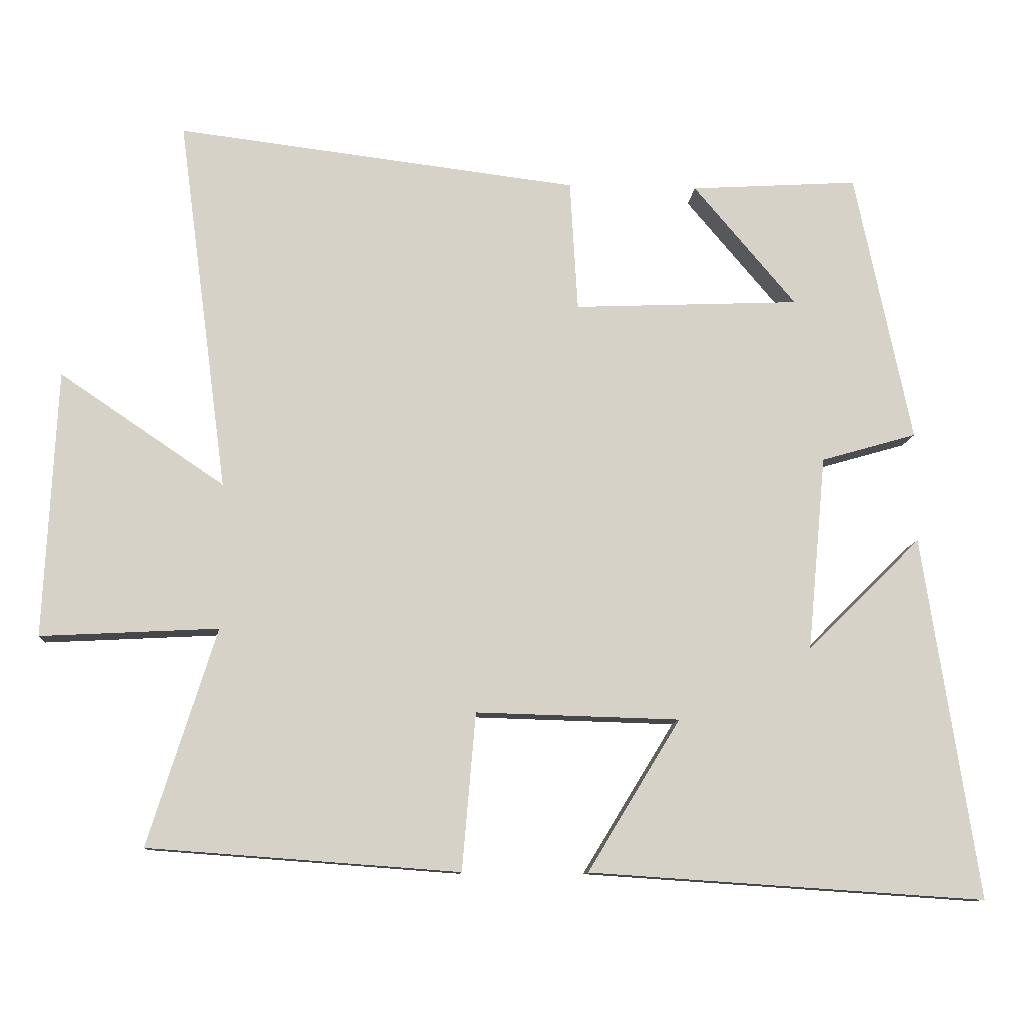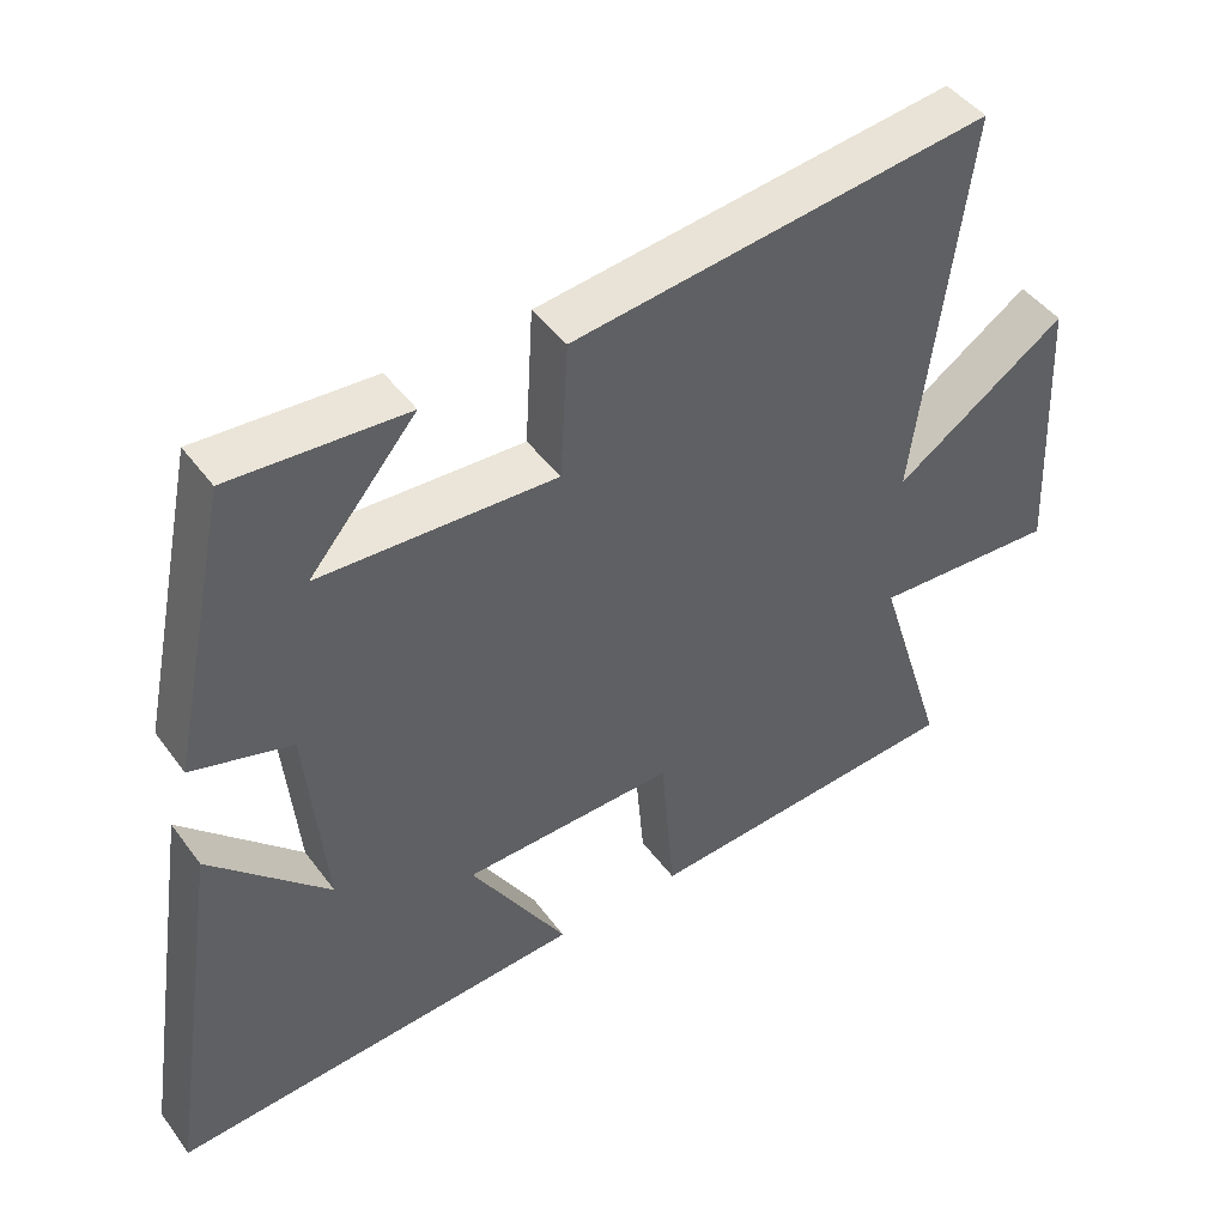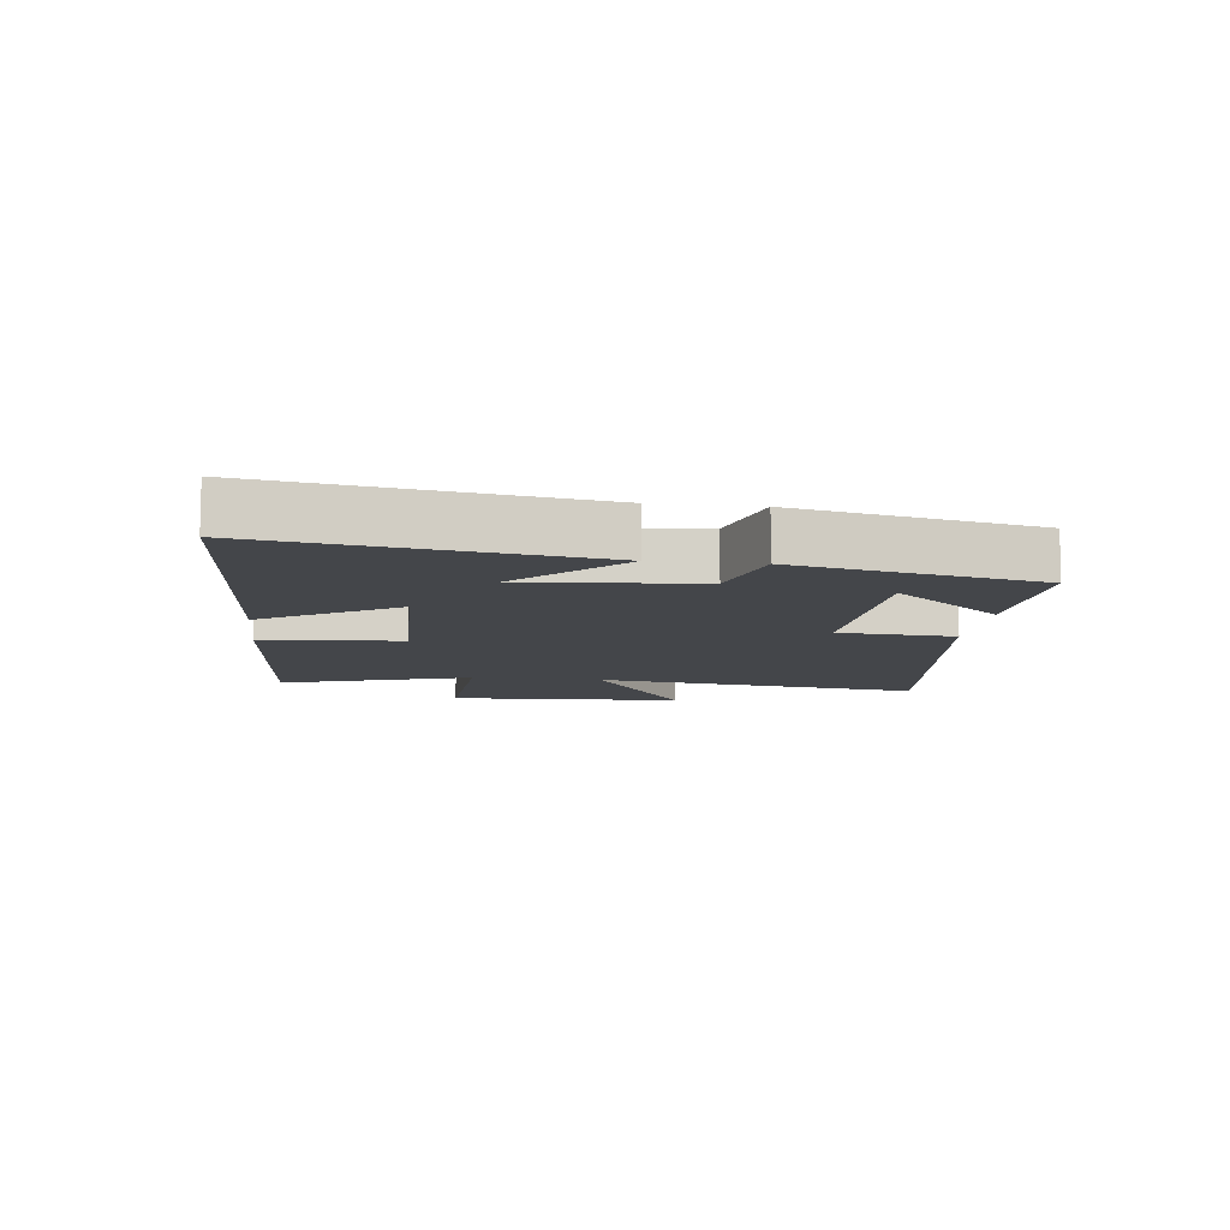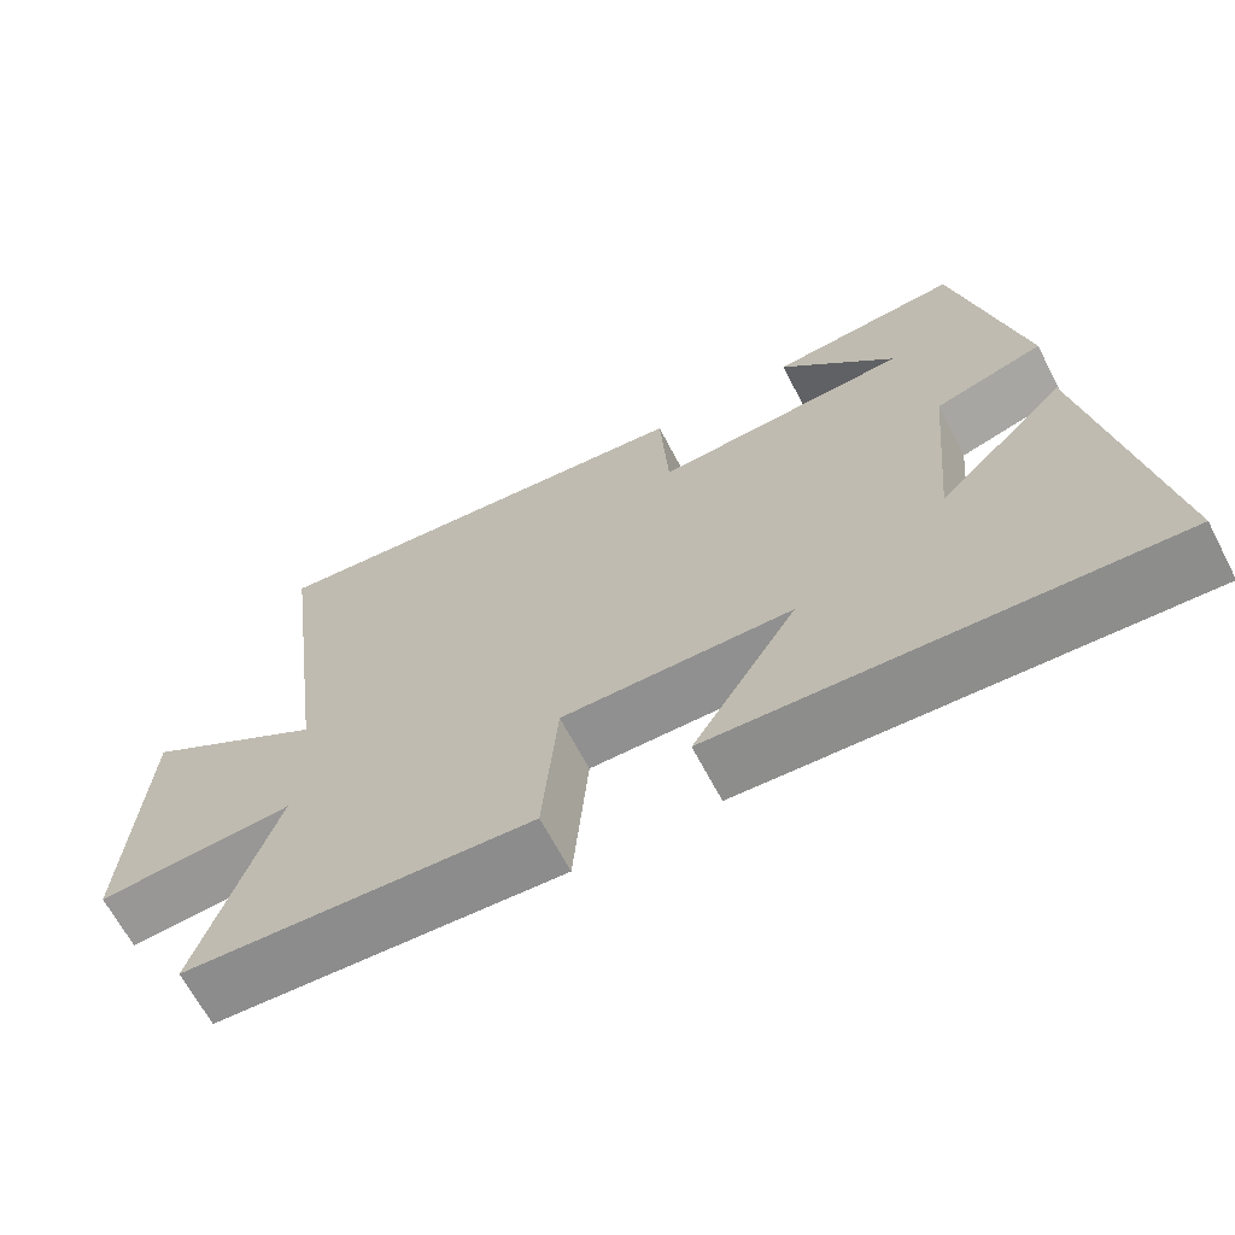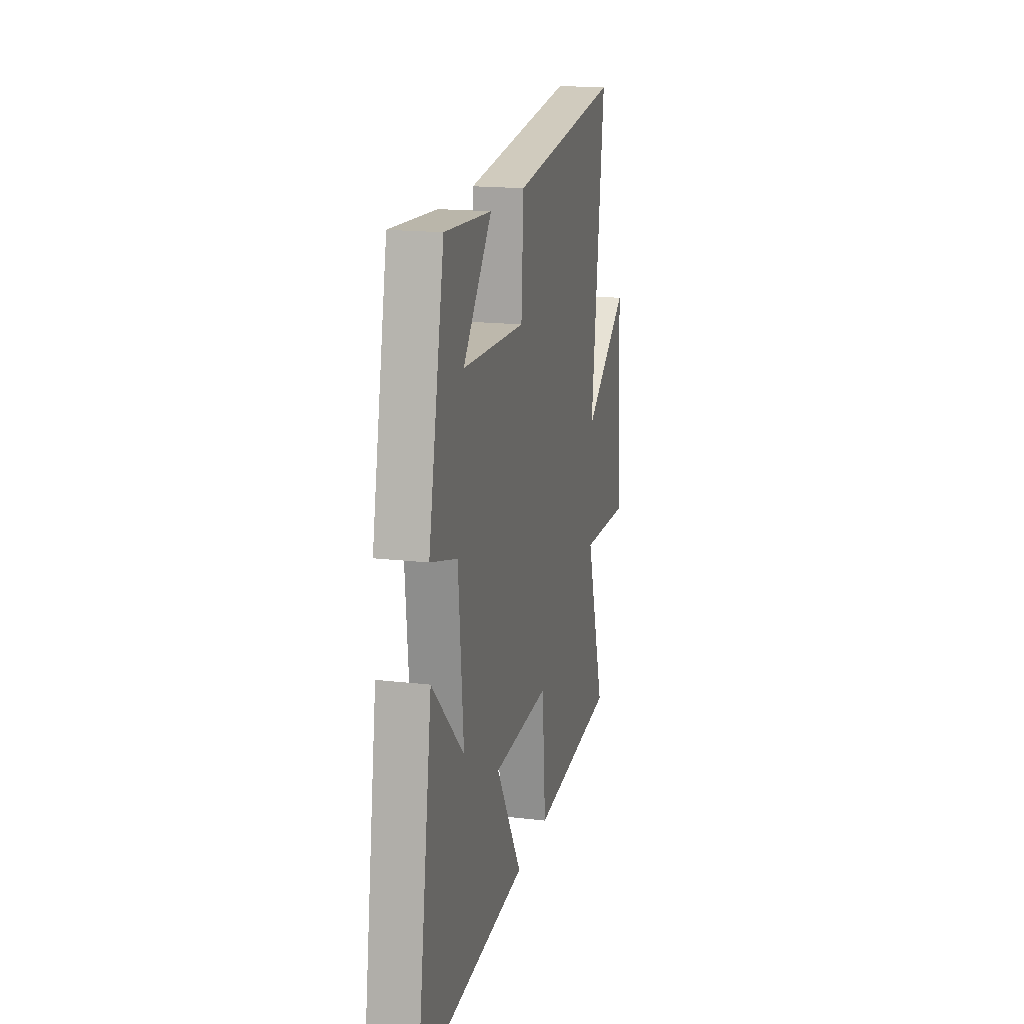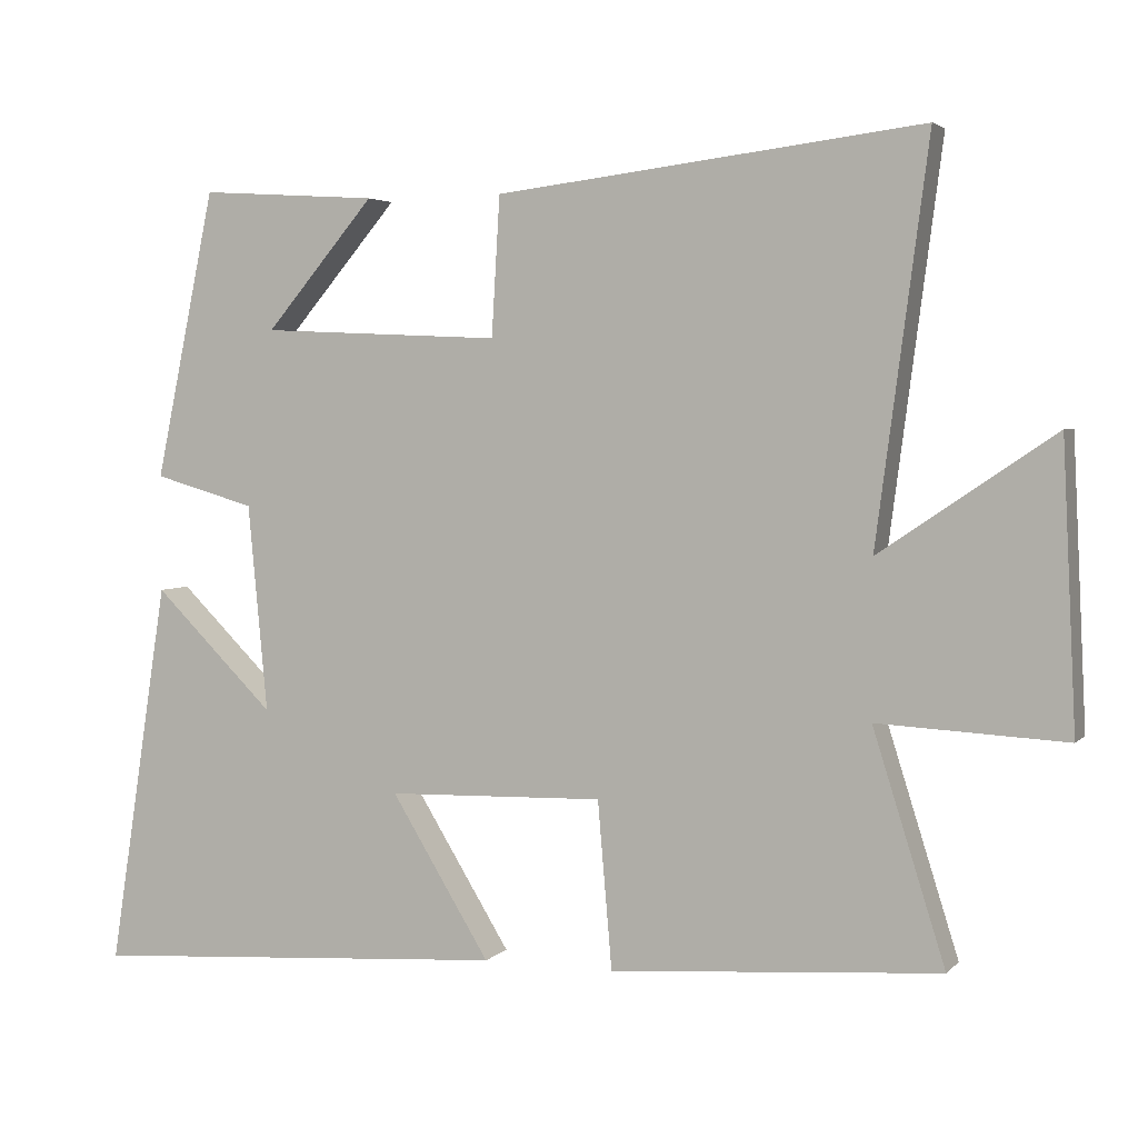
<metadata>
{"format":"obj","ext":"obj","renderer":"f3d","projection":"perspective","resolution":1024,"background":"white","views":[{"elev":-10.7,"azim":175.7,"up":"+Z"},{"elev":45.5,"azim":-34.1,"up":"+Z"},{"elev":-9.7,"azim":-97.0,"up":"+Y"},{"elev":-66.7,"azim":-152.3,"up":"+Z"},{"elev":17.2,"azim":-76.9,"up":"+Z"},{"elev":3.6,"azim":21.2,"up":"+Z"}]}
</metadata>
<code>
v 0.596 0.07 -0.468
v 0.158 0.07 -0.5
v 0.139 0.07 -0.278
v -0.149 0.07 -0.286
v -0.018 0.07 -0.5
v -0.579 0.07 -0.537
v -0.5 0.07 -0.024
v -0.339 0.07 -0.183
v -0.365 0.07 0.093
v -0.5 0.07 0.132
v -0.42 0.07 0.515
v -0.183 0.07 0.5
v -0.328 0.07 0.329
v -0.008 0.07 0.315
v 0.003 0.07 0.5
v 0.569 0.07 0.569
v 0.5 0.07 0.043
v 0.732 0.07 0.2
v 0.75 0.07 -0.176
v 0.5 0.07 -0.163
v 0.596 0 -0.468
v 0.158 0 -0.5
v 0.139 0 -0.278
v -0.149 0 -0.286
v -0.018 0 -0.5
v -0.579 0 -0.537
v -0.5 0 -0.024
v -0.339 0 -0.183
v -0.365 0 0.093
v -0.5 0 0.132
v -0.42 0 0.515
v -0.183 0 0.5
v -0.328 0 0.329
v -0.008 0 0.315
v 0.003 0 0.5
v 0.569 0 0.569
v 0.5 0 0.043
v 0.732 0 0.2
v 0.75 0 -0.176
v 0.5 0 -0.163
f 17 18 19 20
f 14 15 16 17
f 13 14 17 20
f 10 11 12 13
f 9 10 13
f 8 9 13 20
f 6 7 8
f 4 5 6 8
f 3 4 8 20
f 1 2 3 20
f 40 39 38 37
f 37 36 35 34
f 40 37 34 33
f 33 32 31 30
f 33 30 29
f 40 33 29 28
f 28 27 26
f 28 26 25 24
f 40 28 24 23
f 40 23 22 21
f 1 21 22 2
f 2 22 23 3
f 3 23 24 4
f 4 24 25 5
f 5 25 26 6
f 6 26 27 7
f 7 27 28 8
f 8 28 29 9
f 9 29 30 10
f 10 30 31 11
f 11 31 32 12
f 12 32 33 13
f 13 33 34 14
f 14 34 35 15
f 15 35 36 16
f 16 36 37 17
f 17 37 38 18
f 18 38 39 19
f 19 39 40 20
f 20 40 21 1

</code>
